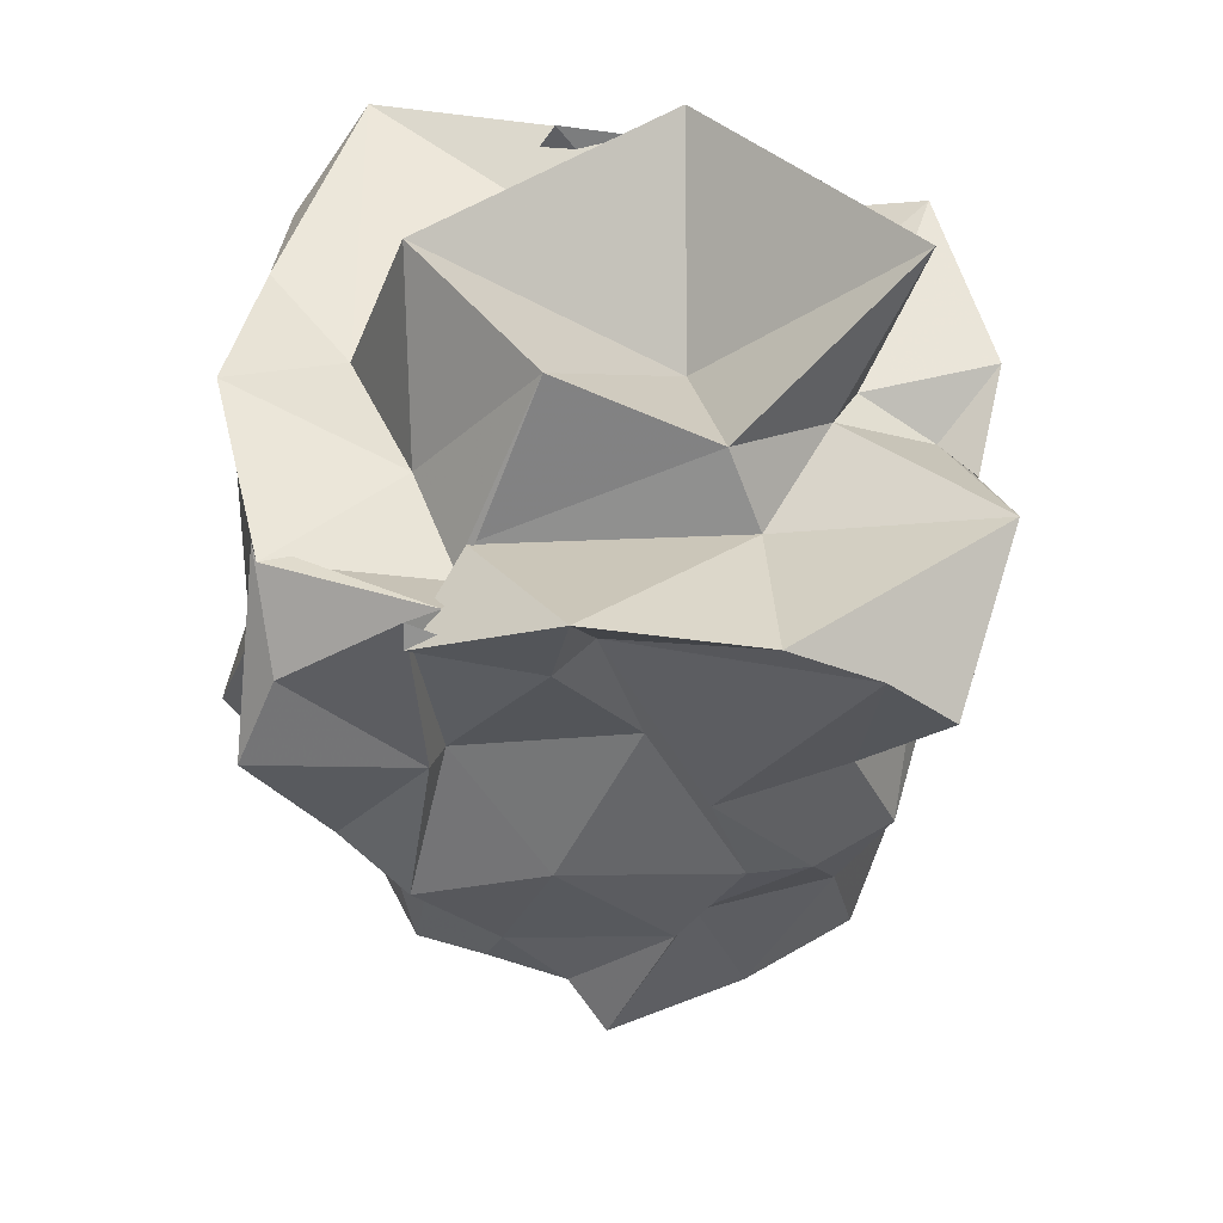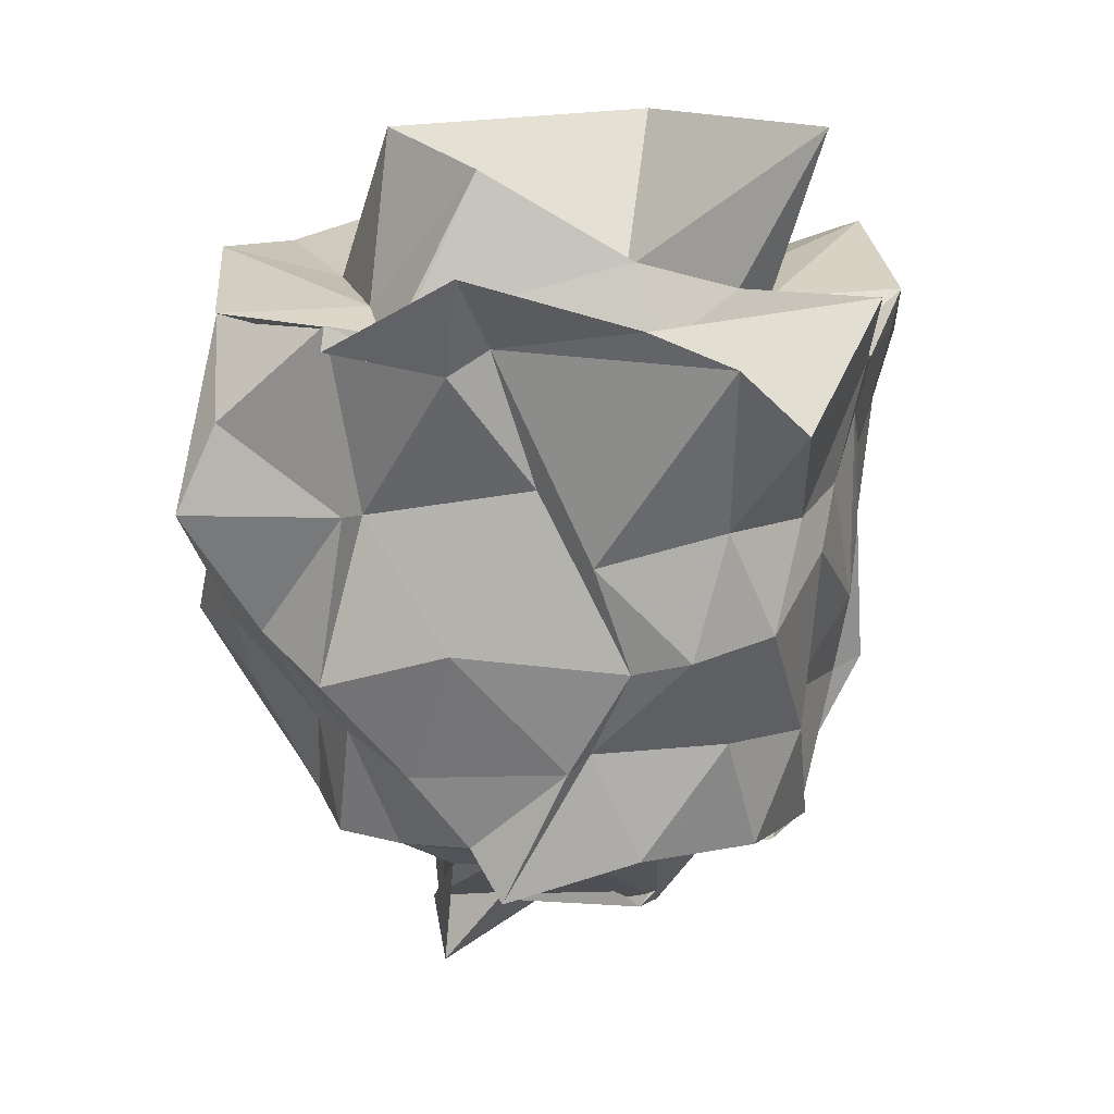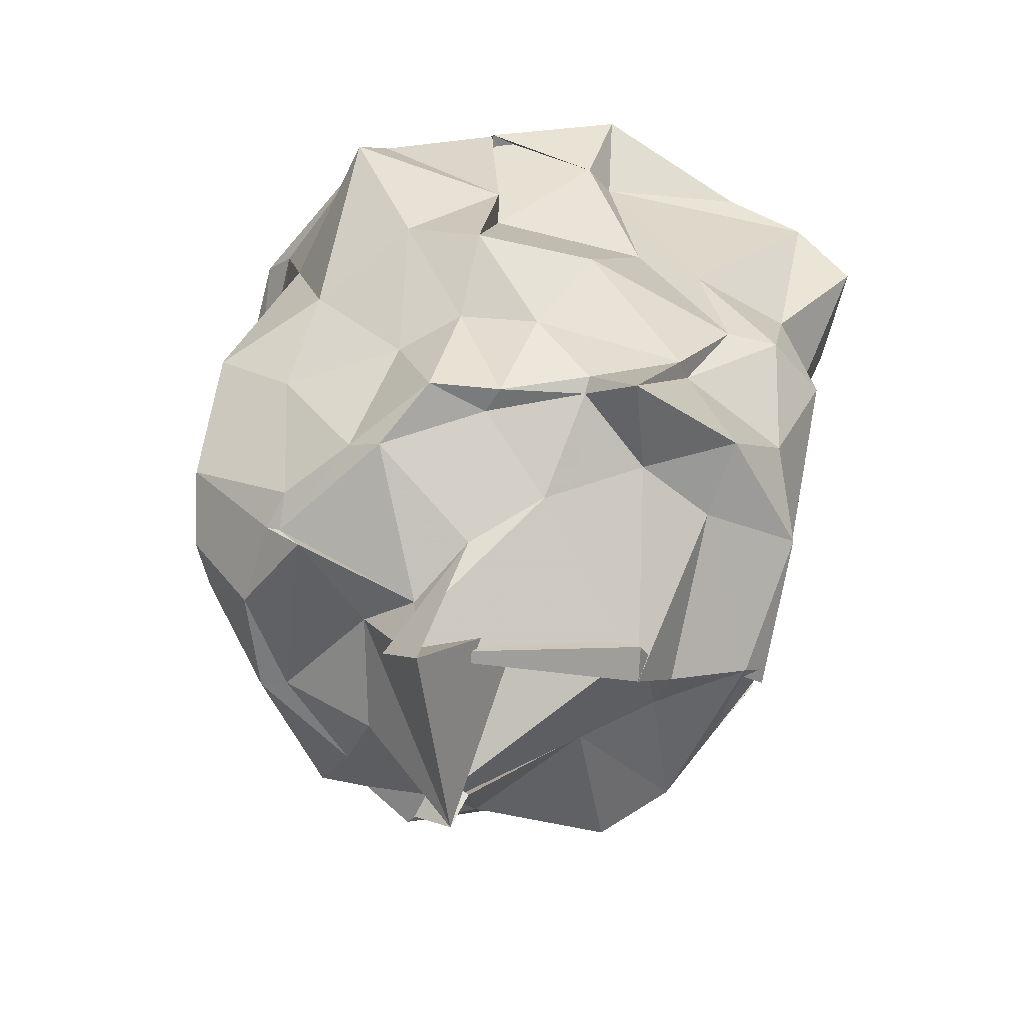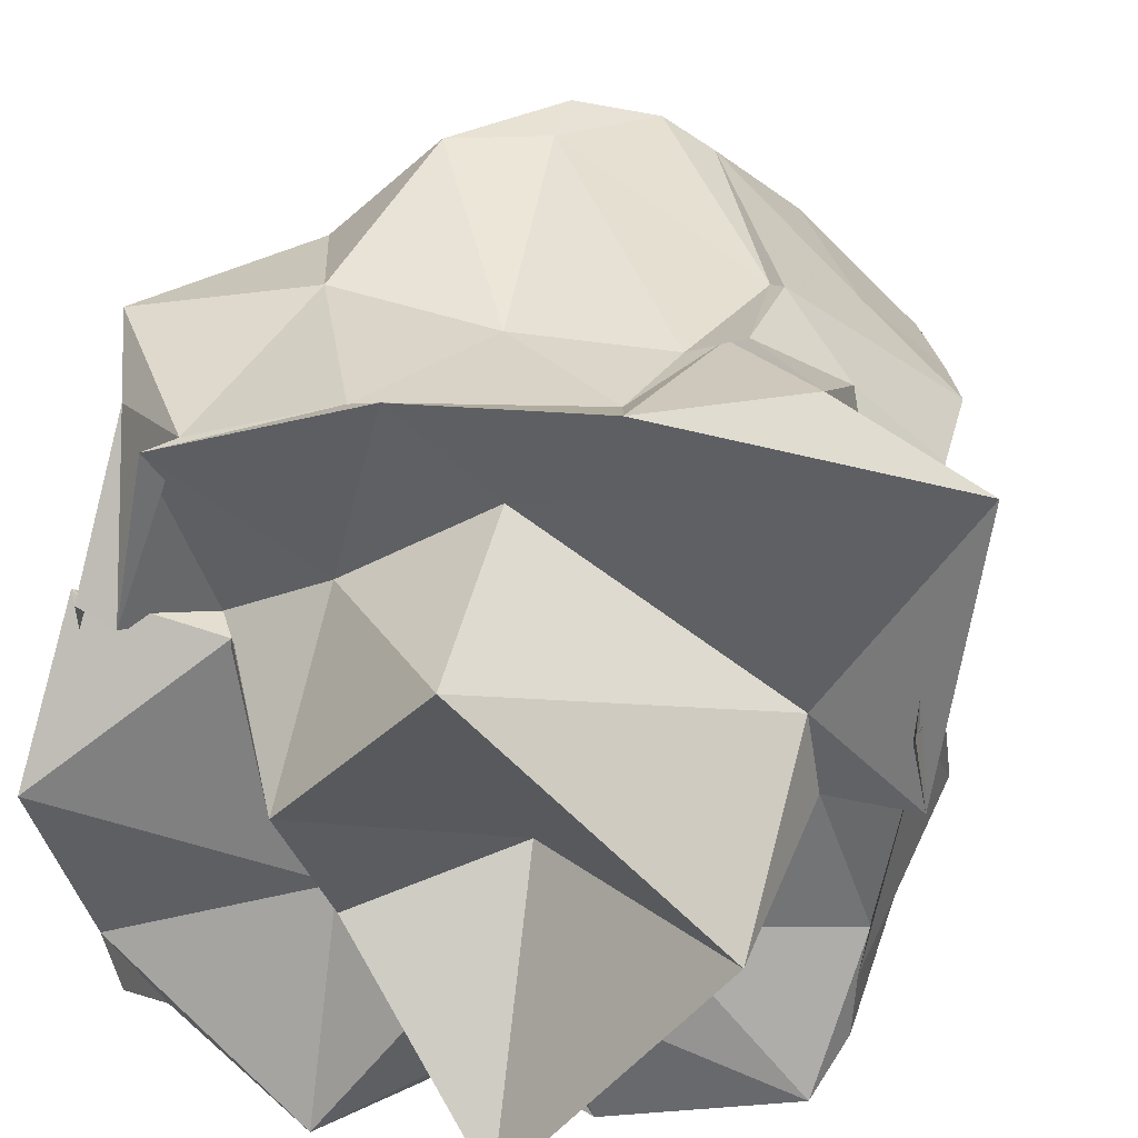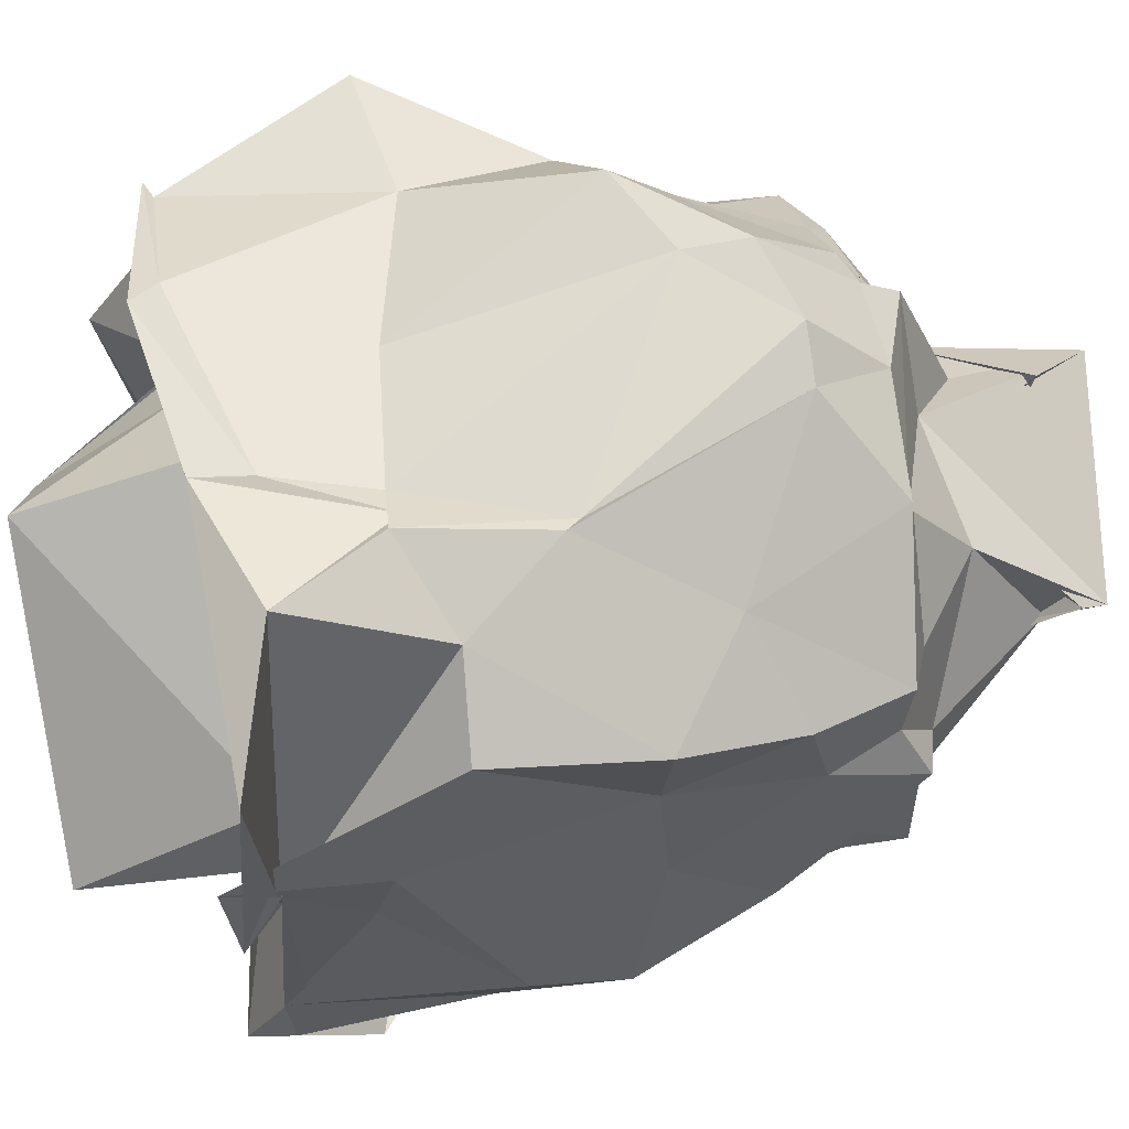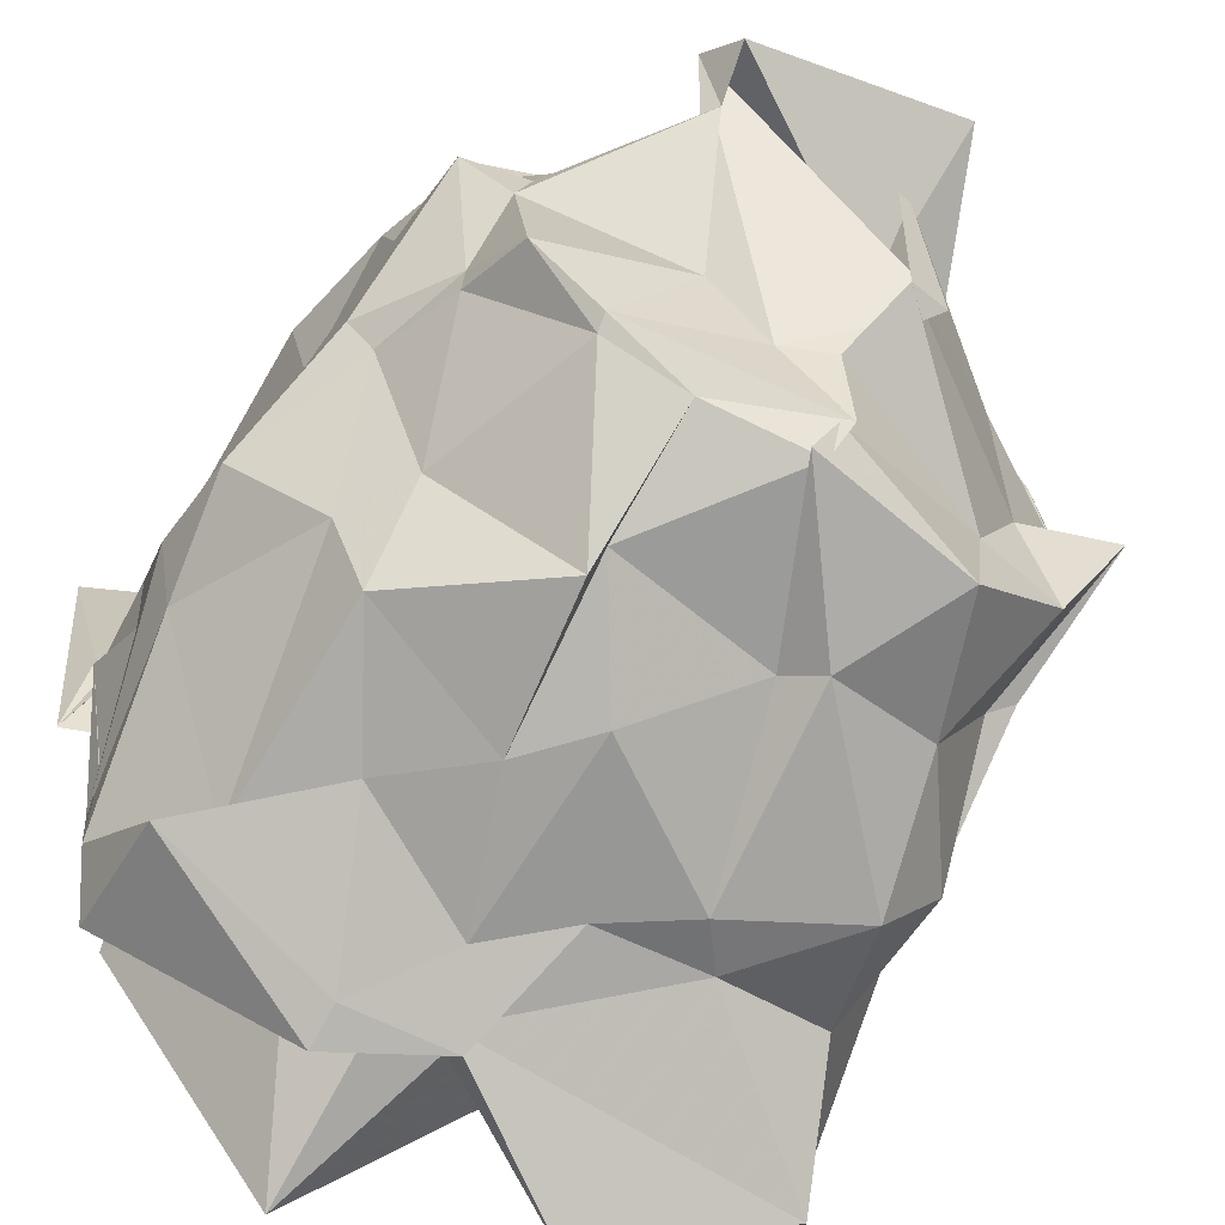
<metadata>
{"format":"obj","ext":"obj","renderer":"f3d","projection":"perspective","resolution":1024,"background":"white","views":[{"elev":46.8,"azim":-82.0,"up":"+Z"},{"elev":17.7,"azim":-72.8,"up":"+Z"},{"elev":-62.1,"azim":-106.8,"up":"+Z"},{"elev":32.7,"azim":10.6,"up":"+Y"},{"elev":55.1,"azim":78.8,"up":"+Y"},{"elev":-71.3,"azim":149.2,"up":"+Y"}]}
</metadata>
<code>
v -0.8285 -0.3138 1.036
v -1.046 -0.08506 -1.022
v 0.146 -0.01784 0.7754
v 0.1603 0.2387 1.179
v 0.1411 0.1048 1.02
v -0.1291 1.06 0.945
v -0.4164 0.9712 0.5707
v -0.6226 0.9457 0.9099
v -1.274 0.9778 1.075
v -1.713 0.8242 1.053
v -1.964 0.7285 0.7523
v -2.011 0.3227 1.108
v -2.034 -0.08589 0.9757
v -1.946 -0.2007 1.053
v -2.002 -1.001 1.055
v -1.945 -1.212 0.8535
v -0.9273 -1.191 0.8521
v -0.9922 -1.216 0.8911
v -0.6549 -1.224 0.9194
v -0.05534 -1.132 0.7746
v 0.03594 -0.8594 1.03
v 0.04784 -0.6361 1.054
v 0.1831 0.2051 0.724
v 0.151 0.6341 0.5047
v -0.09685 0.8223 0.4786
v -0.3534 1.006 0.6139
v -0.5192 0.9392 0.5978
v -0.9969 0.9199 0.5366
v -1.503 0.9374 0.4025
v -2.043 0.8455 0.454
v -2.001 0.2838 0.4846
v -1.897 0.2548 0.4664
v -1.874 -0.3275 0.5922
v -1.937 -0.5331 0.3711
v -1.807 -0.9355 0.4873
v -1.441 -1.09 0.4472
v -1.092 -1.126 0.4715
v -0.866 -1.145 0.6594
v -0.4457 -1.085 0.4377
v -0.2131 -1.106 0.7194
v 0.1358 -0.6164 0.4652
v 0.221 -0.4422 0.38
v 0.08039 0.2276 -0.0007204
v 0.161 0.5347 -0.01184
v -0.318 0.9259 0.171
v -0.3618 0.9047 0.1255
v -1.016 1.102 -0.2632
v -1.3 1.13 -0.1285
v -1.609 0.8512 -0.0451
v -1.934 0.606 0.04657
v -2.036 0.3645 -0.08835
v -2.011 -0.0743 0.05418
v -1.891 -0.645 0.013
v -1.879 -0.8427 0.06712
v -1.721 -1.071 0.1315
v -1.336 -1.139 0.3054
v -0.8816 -1.154 0.005568
v -0.7029 -1.14 0.2051
v -0.22 -1.045 0.03878
v -0.08669 -0.8089 -0.009221
v 0.1956 -0.5585 0.08299
v 0.1218 -0.1028 -0.02162
v 0.08673 0.4156 -0.3994
v -0.1504 0.6815 -0.2614
v -0.6084 0.9658 -0.5398
v -0.7623 1.056 -0.5446
v -1.006 1.121 -0.4625
v -1.384 0.8899 -0.3432
v -1.635 0.5402 -0.3535
v -1.81 0.3637 -0.3238
v -1.909 0.1112 -0.4247
v -1.881 -0.4326 -0.3581
v -1.808 -0.4875 -0.3084
v -1.63 -0.9062 -0.2892
v -1.273 -1.074 -0.3531
v -1.175 -1.011 -0.271
v -0.6541 -1.062 -0.3564
v -0.6352 -1.156 -0.2972
v -0.2177 -0.8103 -0.2174
v 0.008768 -0.4581 -0.334
v 0.09741 -0.3858 -0.3423
v 0.0659 0.1583 -0.4607
v -0.01914 0.3754 -0.7073
v -0.3904 0.6977 -0.7637
v -0.7262 0.8415 -0.7798
v -1.03 0.8348 -0.7743
v -1.167 0.808 -0.7448
v -1.407 0.6399 -0.7373
v -1.714 0.4394 -0.7359
v -1.76 0.1995 -0.7346
v -1.867 -0.08819 -0.6707
v -1.944 -0.2259 -0.8204
v -1.777 -0.6516 -0.6839
v -1.478 -0.97 -0.7031
v -0.9426 -1.033 -0.8003
v -0.994 -1.021 -0.7914
v -0.6598 -0.9506 -0.7477
v -0.3965 -0.8729 -0.7433
v -0.09438 -0.5477 -0.5959
v -0.08865 -0.4537 -0.6241
v 0.04089 0.02422 -0.7681
v -0.009932 0.2007 -0.6782
v 0.1869 0.2253 1.018
v 0.1978 -0.01675 1.137
v 0.3114 0.8923 1.086
v -0.5919 1.023 1.086
v -1.169 1.043 1.165
v -1.813 0.7832 1.077
v -1.916 0.2361 1.074
v -2.045 0.322 1.03
v -2.142 -0.158 1.307
v -2.013 -0.7143 1.156
v -1.443 -1.324 1.185
v -0.8689 -1.084 0.8917
v -0.6573 -1.252 1.055
v -0.05365 -0.9855 1.173
v 0.06898 -0.521 0.9812
v -0.08437 -0.09994 0.9903
v -0.1256 0.1462 0.9853
v -0.8963 0.7082 1.025
v -1.342 0.4315 1.026
v -1.672 0.2348 0.9308
v -1.621 0.2214 1.033
v -1.392 -0.6037 0.9634
v -1.04 -0.7712 1.101
v -0.8258 -0.8302 1.032
v -0.5128 -0.5889 1.012
v -0.1971 -0.2225 1.57
v -0.9507 0.5047 1.574
v -1.4 0.02661 1.515
v -1.319 -0.4885 1.225
v -0.8261 -1.016 1.619
v -0.1832 0.3169 -0.7772
v -0.4296 0.6115 -0.773
v -1.07 0.7223 -0.9063
v -1.05 0.7916 -0.8037
v -1.475 0.547 -0.8058
v -1.664 0.2251 -0.7288
v -1.813 -0.08743 -0.7013
v -1.626 -0.3567 -0.7506
v -1.504 -0.6368 -0.73
v -0.9863 -0.9405 -0.8677
v -1.022 -0.9305 -0.8862
v -0.3865 -0.8548 -0.797
v -0.1568 -0.6744 -0.8179
v -0.1139 -0.1992 -0.8026
v -0.1503 -0.06616 -0.829
v -0.4779 0.3038 -0.9941
v -0.859 0.4273 -0.9287
v -1.066 0.2967 -1.085
v -1.301 0.1749 -1.007
v -1.486 -0.03995 -0.9009
v -1.034 -0.5129 -1.172
v -0.953 -0.6736 -0.9576
v -0.806 -0.6617 -0.8911
v -0.602 -0.4469 -0.9114
v -0.4625 -0.07575 -1.241
v -0.4297 -0.02261 -1.412
v -1.103 0.2829 -1.501
v -0.9735 0.3715 -1.31
v -1.158 -0.4824 -1.152
v -0.3616 0.09023 -1.302
f 3 23 4
f 4 23 24
f 4 24 5
f 5 24 25
f 5 25 6
f 6 25 26
f 6 26 7
f 7 26 27
f 7 27 8
f 8 27 28
f 8 28 9
f 9 28 29
f 9 29 10
f 10 29 30
f 10 30 11
f 11 30 31
f 11 31 12
f 12 31 32
f 12 32 13
f 13 32 33
f 13 33 14
f 14 33 34
f 14 34 15
f 15 34 35
f 15 35 16
f 16 35 36
f 16 36 17
f 17 36 37
f 17 37 18
f 18 37 38
f 18 38 19
f 19 38 39
f 19 39 20
f 20 39 40
f 20 40 21
f 21 40 41
f 21 41 22
f 22 41 42
f 22 42 3
f 3 42 23
f 23 43 24
f 24 43 44
f 24 44 25
f 25 44 45
f 25 45 26
f 26 45 46
f 26 46 27
f 27 46 47
f 27 47 28
f 28 47 48
f 28 48 29
f 29 48 49
f 29 49 30
f 30 49 50
f 30 50 31
f 31 50 51
f 31 51 32
f 32 51 52
f 32 52 33
f 33 52 53
f 33 53 34
f 34 53 54
f 34 54 35
f 35 54 55
f 35 55 36
f 36 55 56
f 36 56 37
f 37 56 57
f 37 57 38
f 38 57 58
f 38 58 39
f 39 58 59
f 39 59 40
f 40 59 60
f 40 60 41
f 41 60 61
f 41 61 42
f 42 61 62
f 42 62 23
f 23 62 43
f 43 63 44
f 44 63 64
f 44 64 45
f 45 64 65
f 45 65 46
f 46 65 66
f 46 66 47
f 47 66 67
f 47 67 48
f 48 67 68
f 48 68 49
f 49 68 69
f 49 69 50
f 50 69 70
f 50 70 51
f 51 70 71
f 51 71 52
f 52 71 72
f 52 72 53
f 53 72 73
f 53 73 54
f 54 73 74
f 54 74 55
f 55 74 75
f 55 75 56
f 56 75 76
f 56 76 57
f 57 76 77
f 57 77 58
f 58 77 78
f 58 78 59
f 59 78 79
f 59 79 60
f 60 79 80
f 60 80 61
f 61 80 81
f 61 81 62
f 62 81 82
f 62 82 43
f 43 82 63
f 63 83 64
f 64 83 84
f 64 84 65
f 65 84 85
f 65 85 66
f 66 85 86
f 66 86 67
f 67 86 87
f 67 87 68
f 68 87 88
f 68 88 69
f 69 88 89
f 69 89 70
f 70 89 90
f 70 90 71
f 71 90 91
f 71 91 72
f 72 91 92
f 72 92 73
f 73 92 93
f 73 93 74
f 74 93 94
f 74 94 75
f 75 94 95
f 75 95 76
f 76 95 96
f 76 96 77
f 77 96 97
f 77 97 78
f 78 97 98
f 78 98 79
f 79 98 99
f 79 99 80
f 80 99 100
f 80 100 81
f 81 100 101
f 81 101 82
f 82 101 102
f 82 102 63
f 63 102 83
f 103 104 118
f 104 119 118
f 104 105 119
f 105 120 119
f 105 106 120
f 106 107 120
f 107 121 120
f 107 108 121
f 108 122 121
f 108 109 122
f 109 110 122
f 110 123 122
f 110 111 123
f 111 124 123
f 111 112 124
f 112 113 124
f 113 125 124
f 113 114 125
f 114 126 125
f 114 115 126
f 115 116 126
f 116 127 126
f 116 117 127
f 117 118 127
f 117 103 118
f 118 119 128
f 119 129 128
f 119 120 129
f 120 121 129
f 121 130 129
f 121 122 130
f 122 123 130
f 123 131 130
f 123 124 131
f 124 125 131
f 125 132 131
f 125 126 132
f 126 127 132
f 127 128 132
f 127 118 128
f 133 148 134
f 134 148 149
f 134 149 135
f 135 149 150
f 135 150 136
f 136 150 137
f 137 150 151
f 137 151 138
f 138 151 152
f 138 152 139
f 139 152 140
f 140 152 153
f 140 153 141
f 141 153 154
f 141 154 142
f 142 154 143
f 143 154 155
f 143 155 144
f 144 155 156
f 144 156 145
f 145 156 146
f 146 156 157
f 146 157 147
f 147 157 148
f 147 148 133
f 148 158 149
f 149 158 159
f 149 159 150
f 150 159 151
f 151 159 160
f 151 160 152
f 152 160 153
f 153 160 161
f 153 161 154
f 154 161 155
f 155 161 162
f 155 162 156
f 156 162 157
f 157 162 158
f 157 158 148
f 3 4 103
f 103 4 104
f 4 5 104
f 104 5 105
f 5 6 105
f 105 6 106
f 6 7 106
f 7 8 106
f 106 8 107
f 8 9 107
f 107 9 108
f 9 10 108
f 108 10 109
f 10 11 109
f 11 12 109
f 109 12 110
f 12 13 110
f 110 13 111
f 13 14 111
f 111 14 112
f 14 15 112
f 15 16 112
f 112 16 113
f 16 17 113
f 113 17 114
f 17 18 114
f 114 18 115
f 18 19 115
f 19 20 115
f 115 20 116
f 20 21 116
f 116 21 117
f 21 22 117
f 117 22 103
f 22 3 103
f 83 133 84
f 84 133 134
f 84 134 85
f 85 134 135
f 85 135 86
f 86 135 136
f 86 136 87
f 87 136 88
f 88 136 137
f 88 137 89
f 89 137 138
f 89 138 90
f 90 138 139
f 90 139 91
f 91 139 92
f 92 139 140
f 92 140 93
f 93 140 141
f 93 141 94
f 94 141 142
f 94 142 95
f 95 142 96
f 96 142 143
f 96 143 97
f 97 143 144
f 97 144 98
f 98 144 145
f 98 145 99
f 99 145 100
f 100 145 146
f 100 146 101
f 101 146 147
f 101 147 102
f 102 147 133
f 102 133 83
f 128 129 1
f 129 130 1
f 130 131 1
f 131 132 1
f 132 128 1
f 159 158 2
f 160 159 2
f 161 160 2
f 162 161 2
f 158 162 2

</code>
